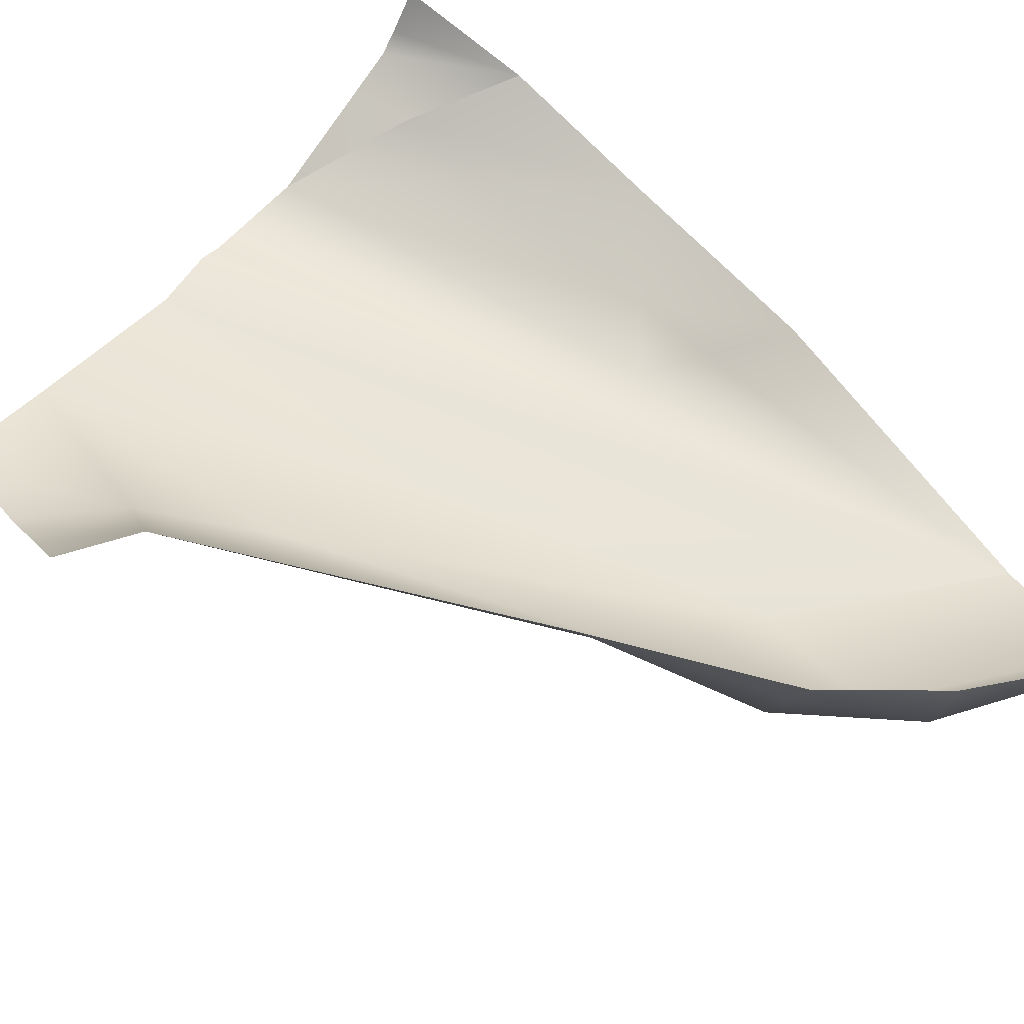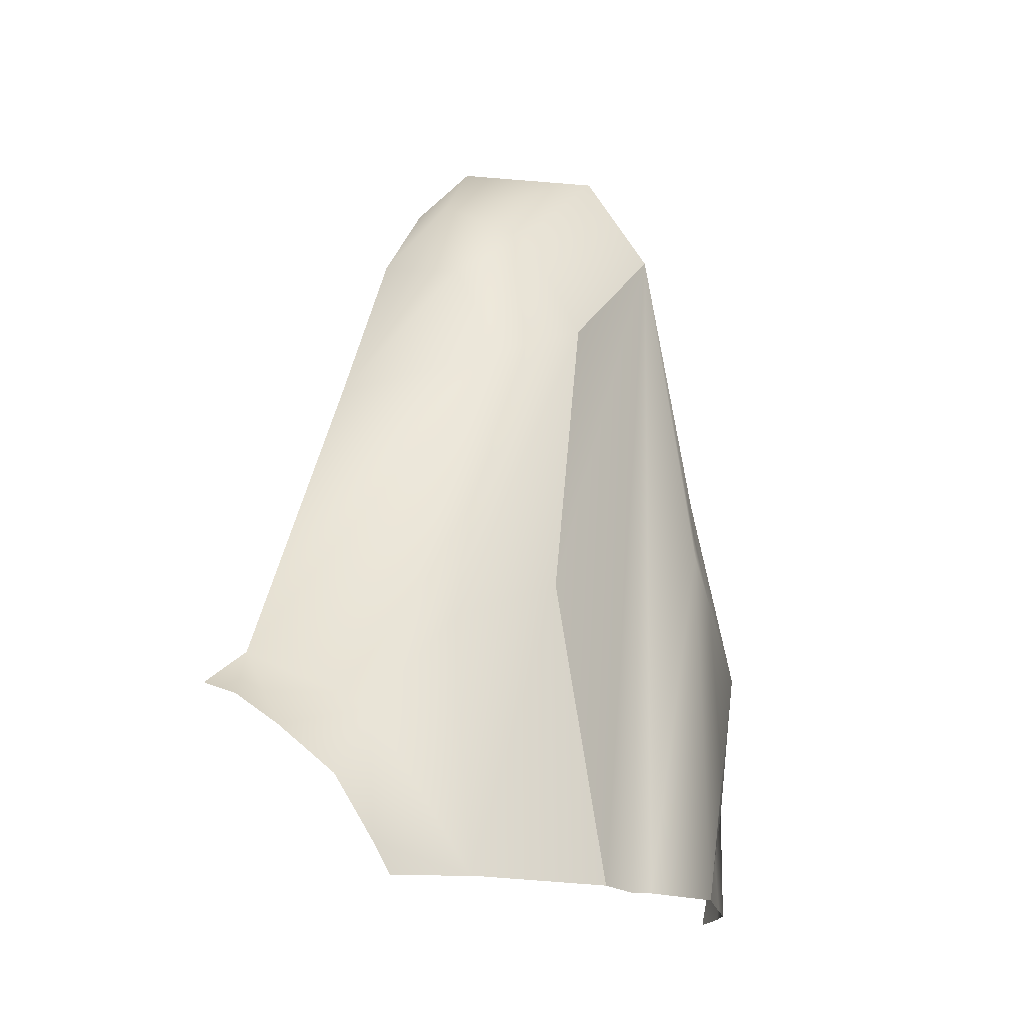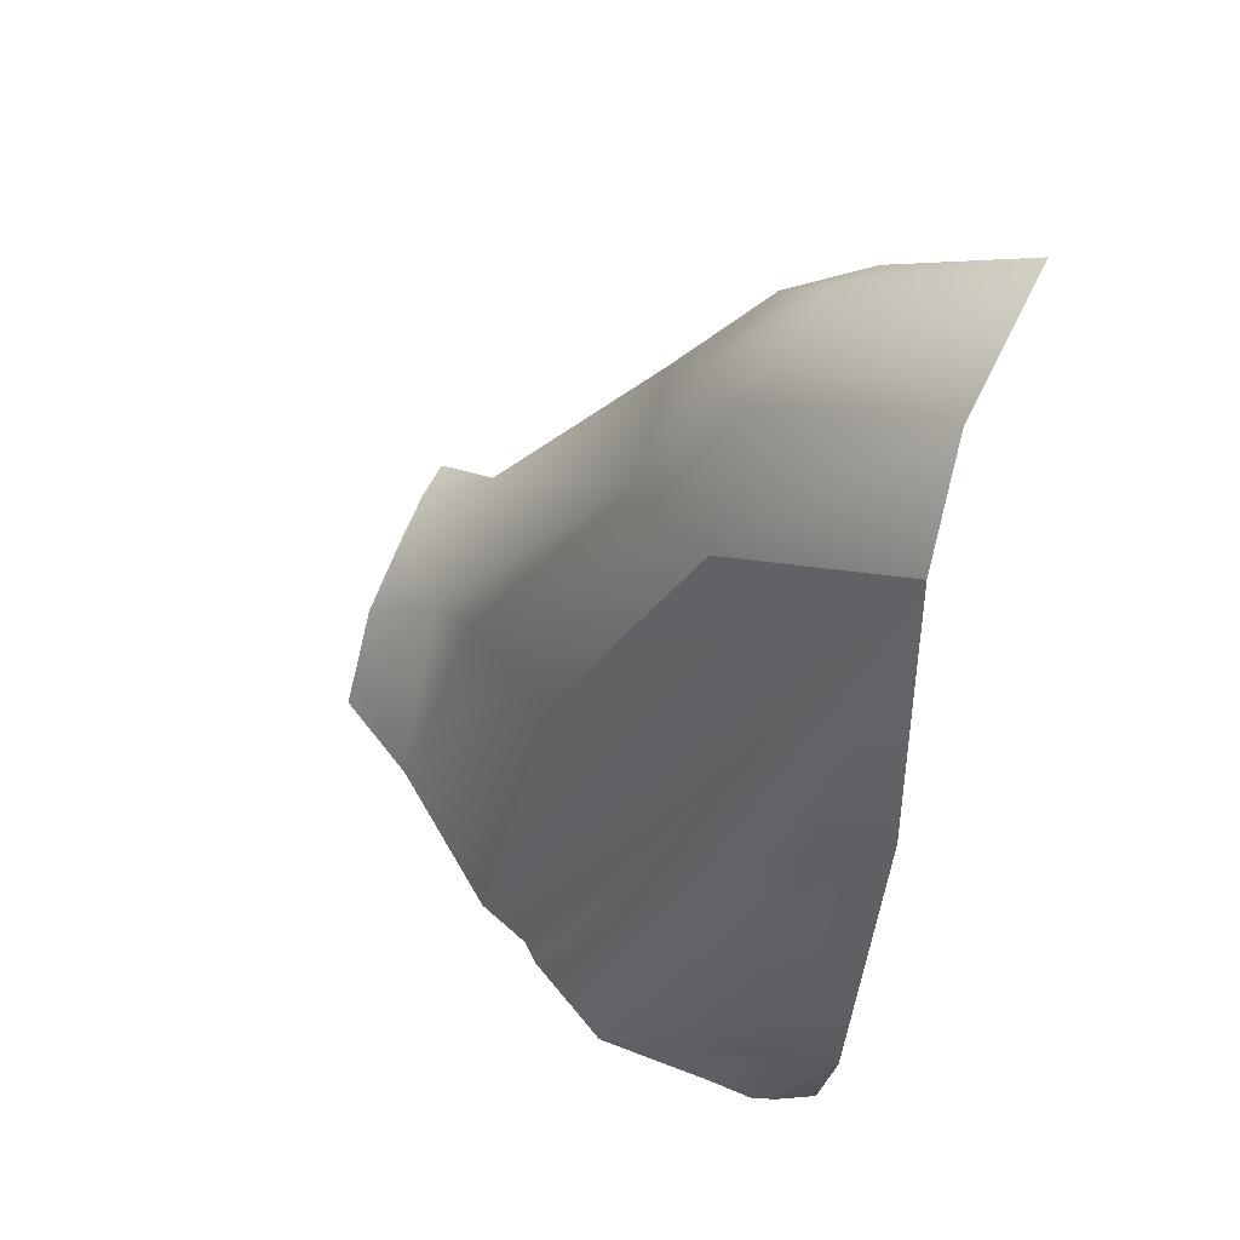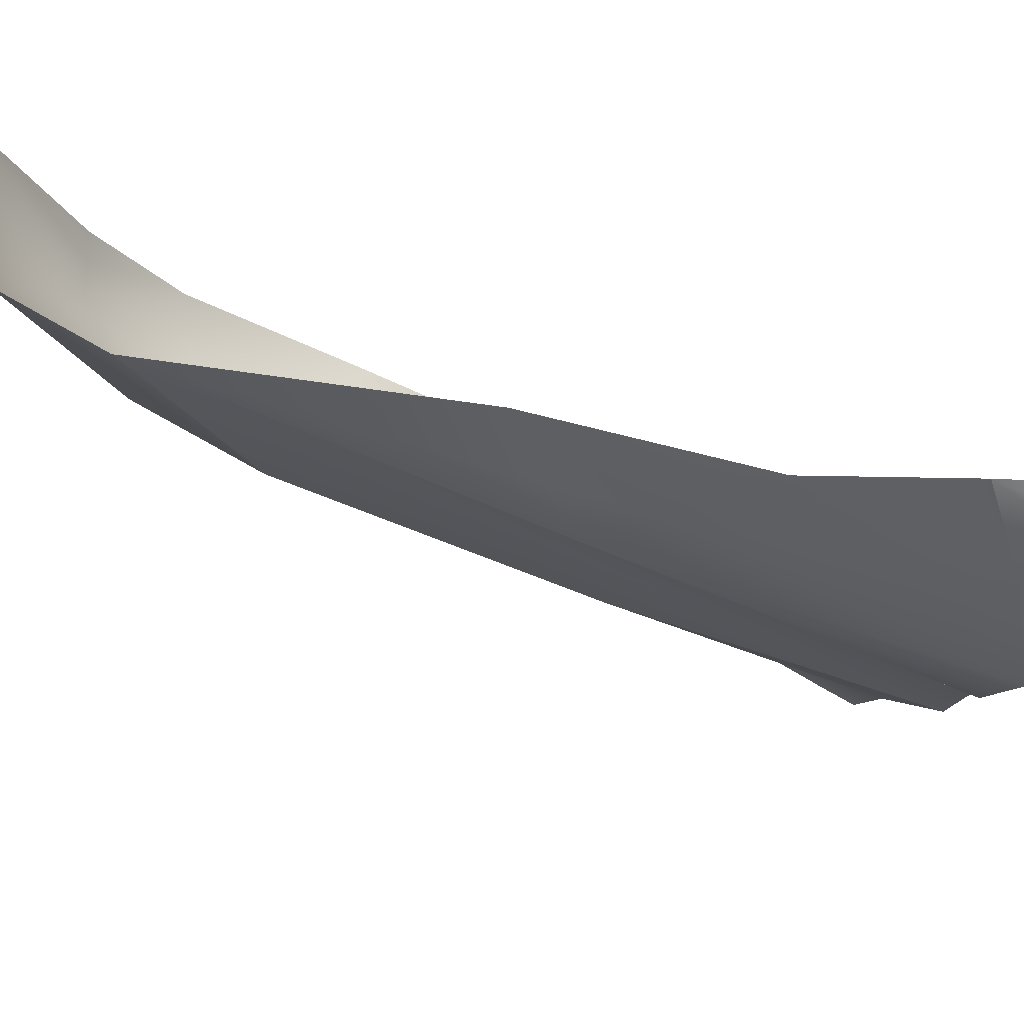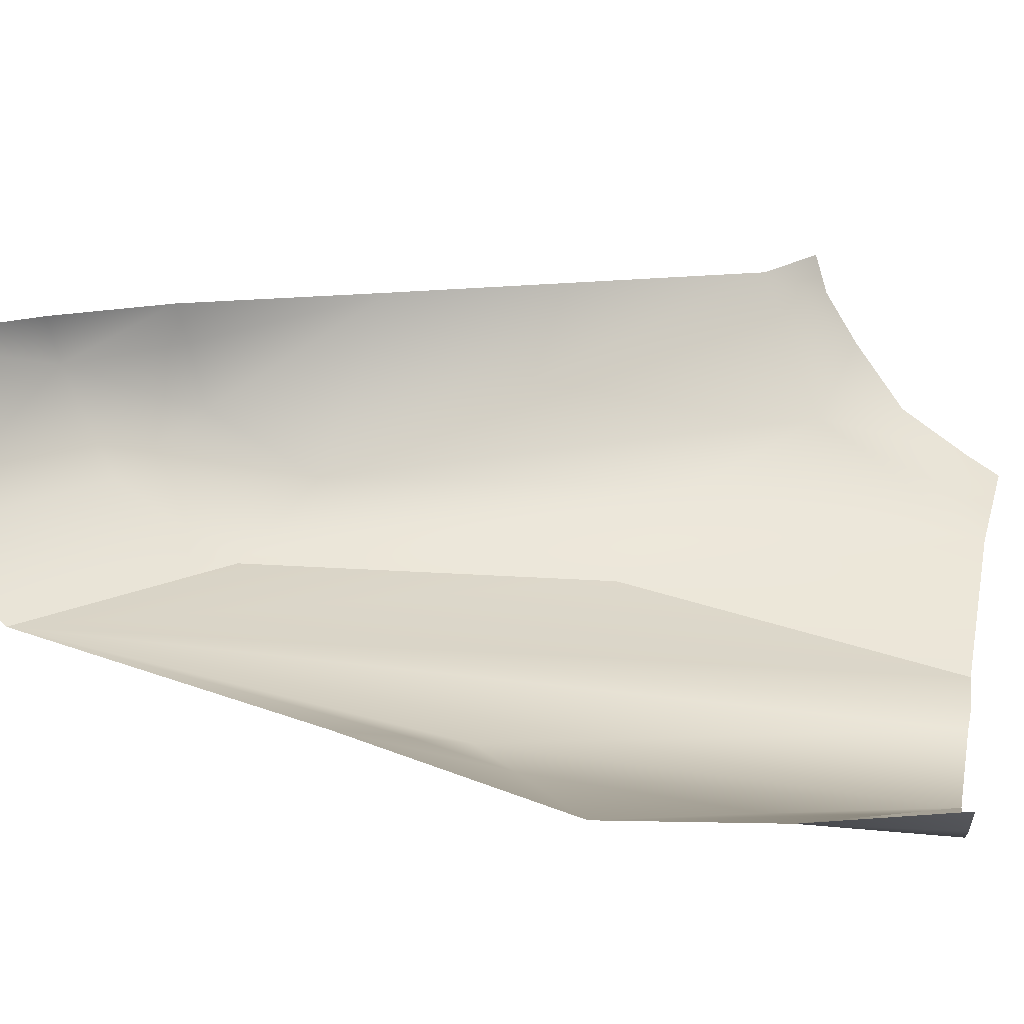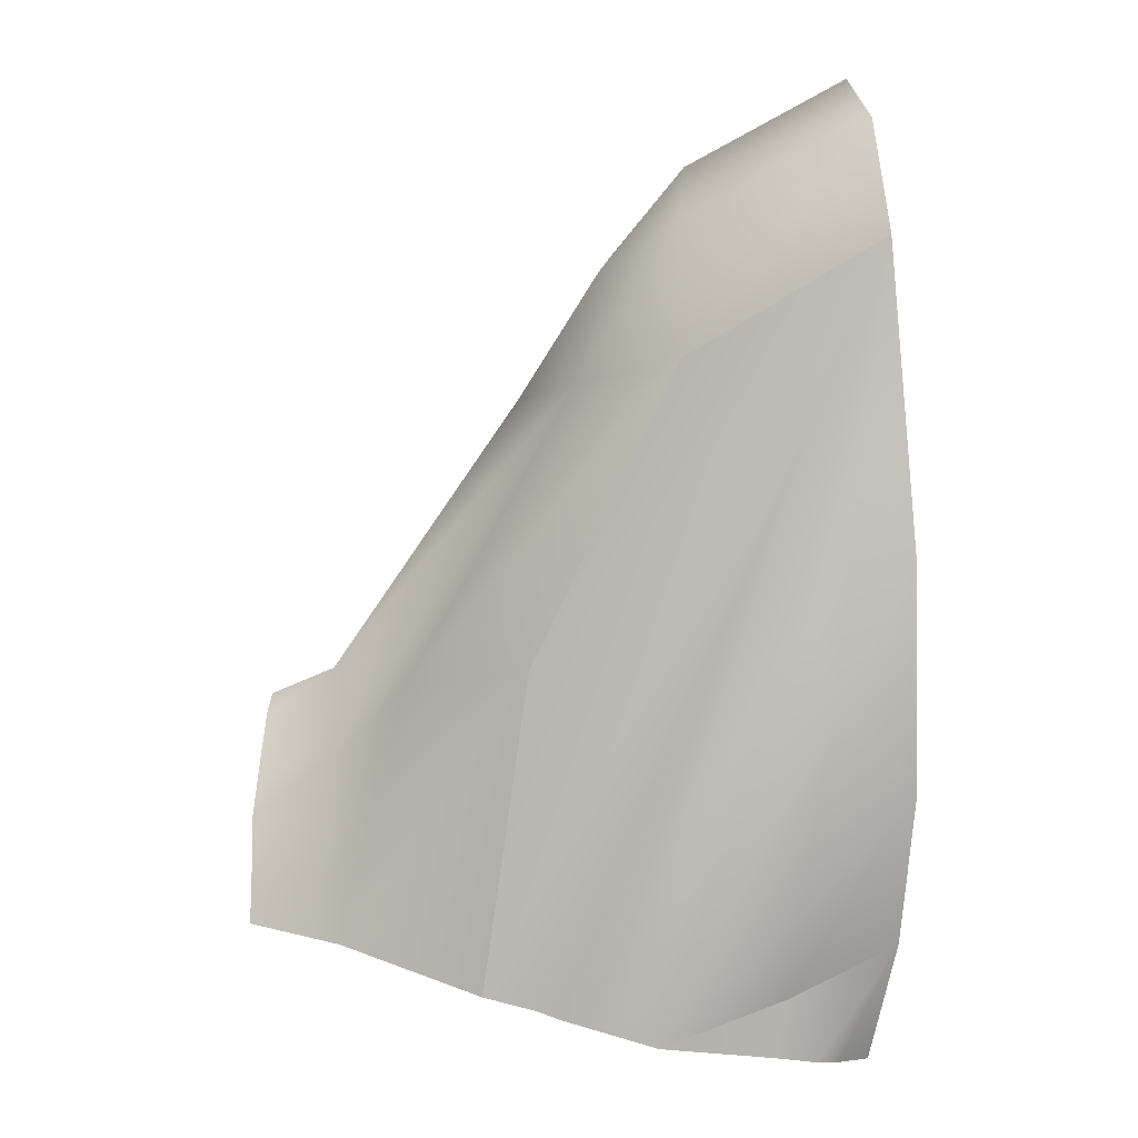
<metadata>
{"format":"obj","ext":"obj","renderer":"f3d","projection":"perspective","resolution":1024,"background":"white","views":[{"elev":78.1,"azim":-42.7,"up":"+Y"},{"elev":-6.3,"azim":-68.4,"up":"+Z"},{"elev":55.1,"azim":29.6,"up":"+Z"},{"elev":-31.0,"azim":84.4,"up":"+Y"},{"elev":13.1,"azim":109.5,"up":"+Y"},{"elev":14.9,"azim":0.5,"up":"+Z"}]}
</metadata>
<code>
v 32.31 -11.98 37.3
v 37.96 -12.52 40.59
v 38.39 -14.67 37.36
v 29.1 -12.24 32.46
v 27.2 -7.104 31.01
v 39.29 -16.19 27.81
v 32.29 -14.09 33.58
v 29.81 -10.34 35.65
v 38.39 -14.67 37.36
v 32.51 -8.767 38.76
v 35.32 -17.52 25.51
v 21.12 -11.15 19.81
v 37.7 -7.423 41.43
v 35.24 -18.3 12.72
v 33.35 -7.282 38.7
v 23.7 -12.88 22.76
v 30.24 -8.369 35.92
v 30.57 -7.199 36.15
v 27.7 -14.9 24
v 20.82 -6.92 21.61
v 39.35 -17.73 21.07
v 21.6 -14.38 14.67
v 32.29 -14.09 33.58
v 39.03 -17.32 16.06
v 31.7 -19.05 13.37
v 18.55 -13.06 14.81
v 37.06 -16.94 26.52
v 36.88 -17.6 23.79
v 35.95 -18.27 17.52
v 35.62 -18.07 14.56
v 35.62 -18.07 14.56
v 38.28 -16.78 11.97
v 18.63 -6.627 20.58
v 18.59 -7.774 20.24
v 18.55 -9.282 19.28
v 18.49 -11.23 17.81
v 18.56 -12.5 15.8
v 37.25 -17.66 12.26
v 36.6 -18.06 12.45
v 28.66 -17.89 13.77
v 28.04 -17.45 13.82
v 26.28 -17.14 14.15
v 26.28 -17.14 14.15
f 29 25 30
f 10 15 18
f 10 1 2
f 39 38 24
f 8 1 10
f 4 7 1
f 22 19 16
f 1 7 2
f 8 4 1
f 10 2 13
f 27 6 9
f 2 7 3
f 12 22 16
f 18 17 10
f 28 27 11
f 4 8 5
f 10 13 15
f 29 21 28
f 36 12 35
f 17 8 10
f 4 16 7
f 18 5 17
f 16 19 7
f 23 19 9
f 5 20 4
f 5 8 17
f 16 4 12
f 12 4 20
f 9 11 27
f 28 6 27
f 28 25 29
f 28 11 25
f 28 21 6
f 30 24 21
f 21 29 30
f 35 20 34
f 33 34 20
f 35 12 20
f 37 12 36
f 37 22 12
f 32 24 38
f 39 24 31
f 31 14 39
f 14 31 25
f 25 11 40
f 40 9 41
f 9 19 42
f 43 19 22
f 22 37 26
f 42 41 9
f 40 11 9

</code>
